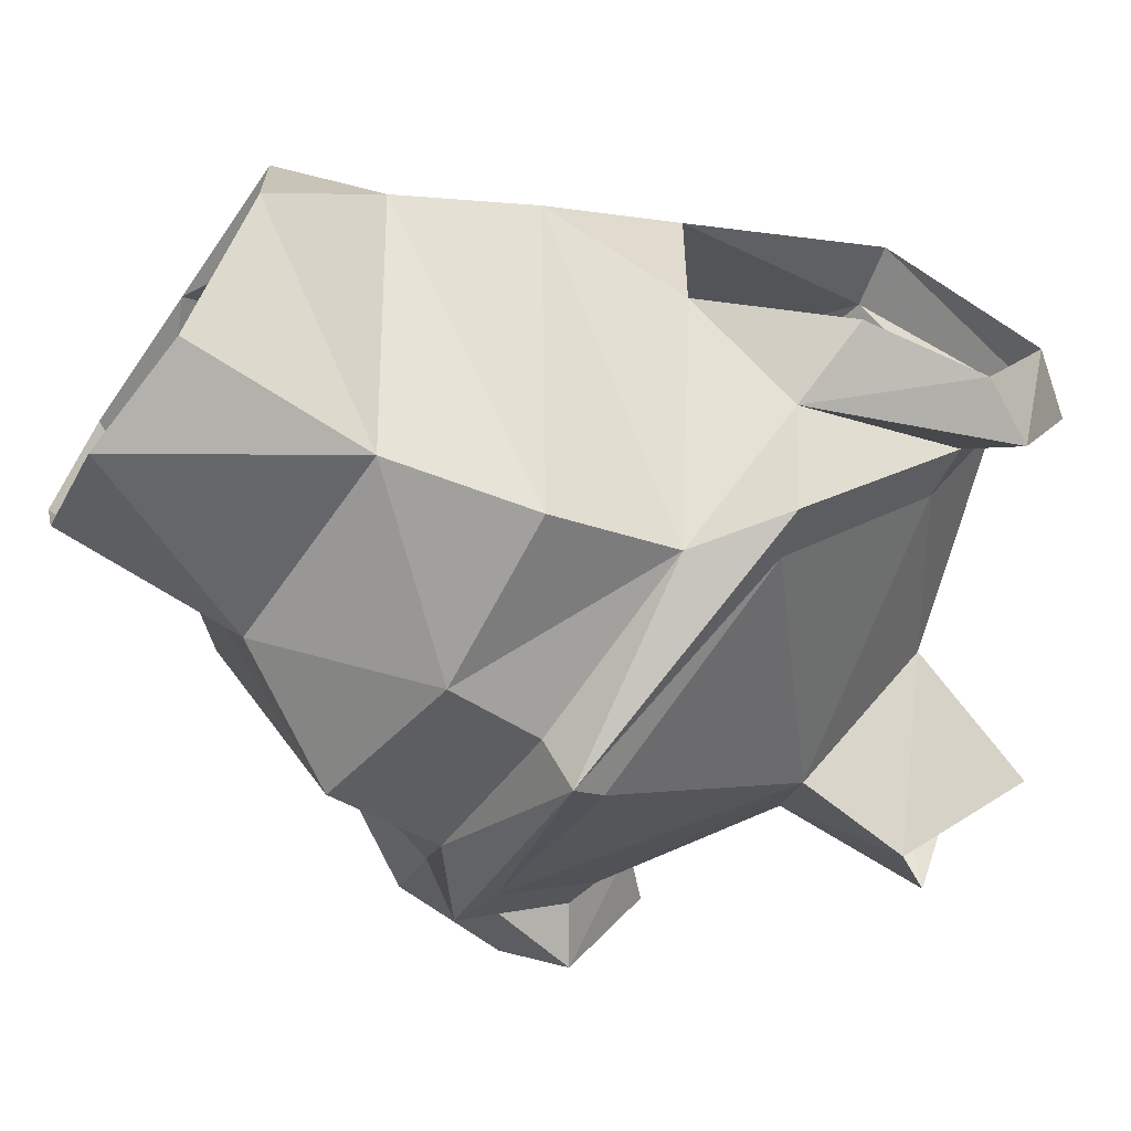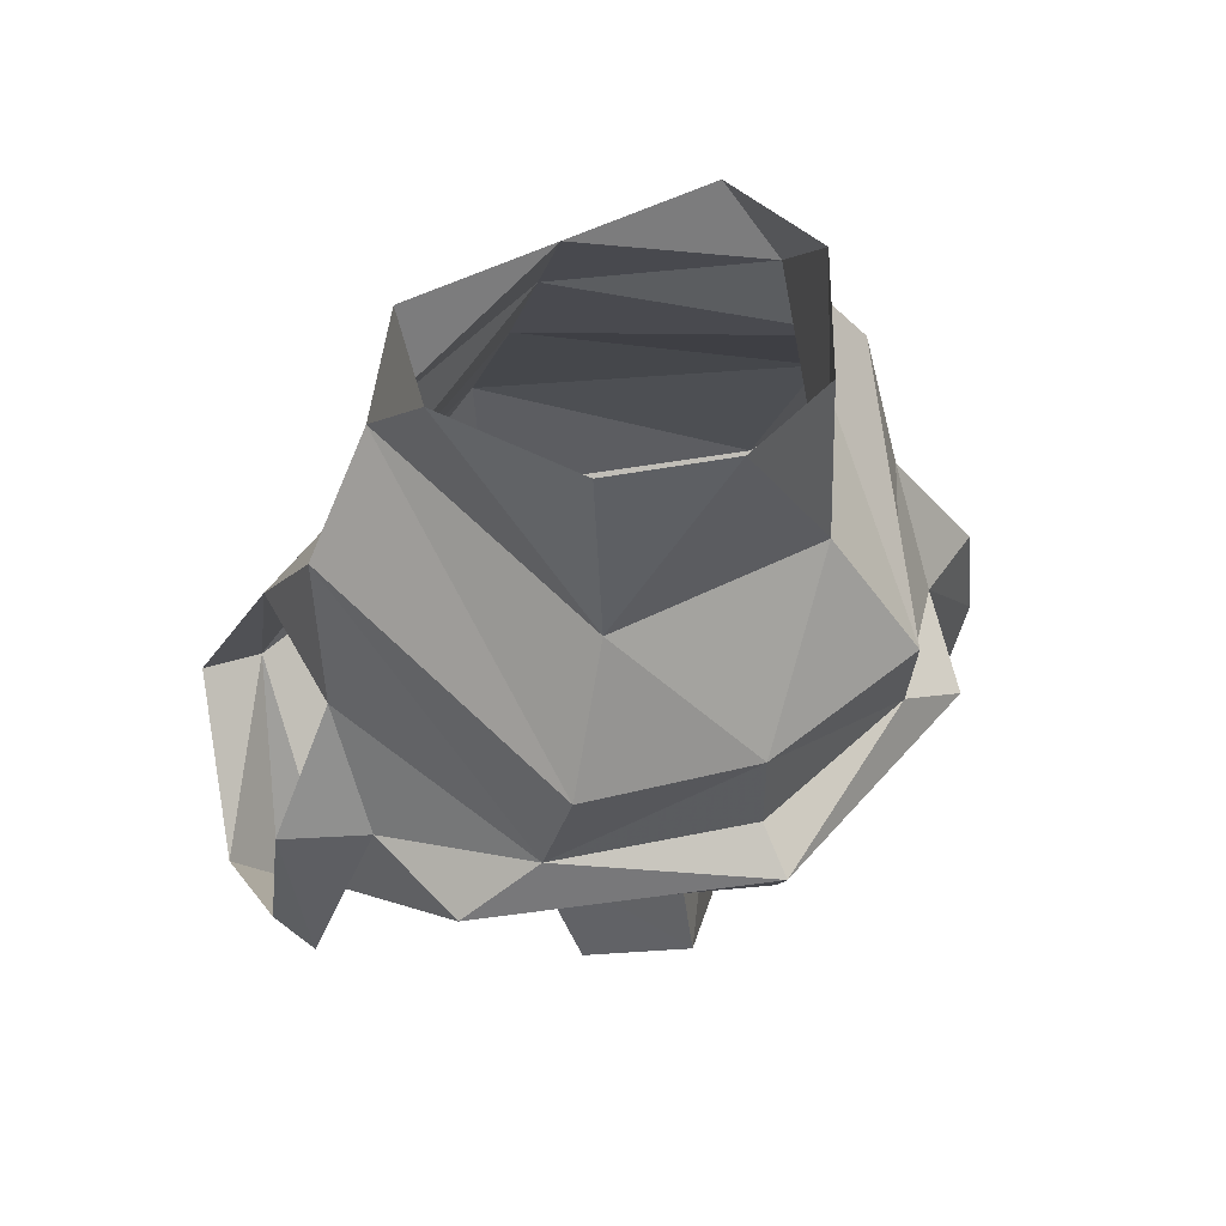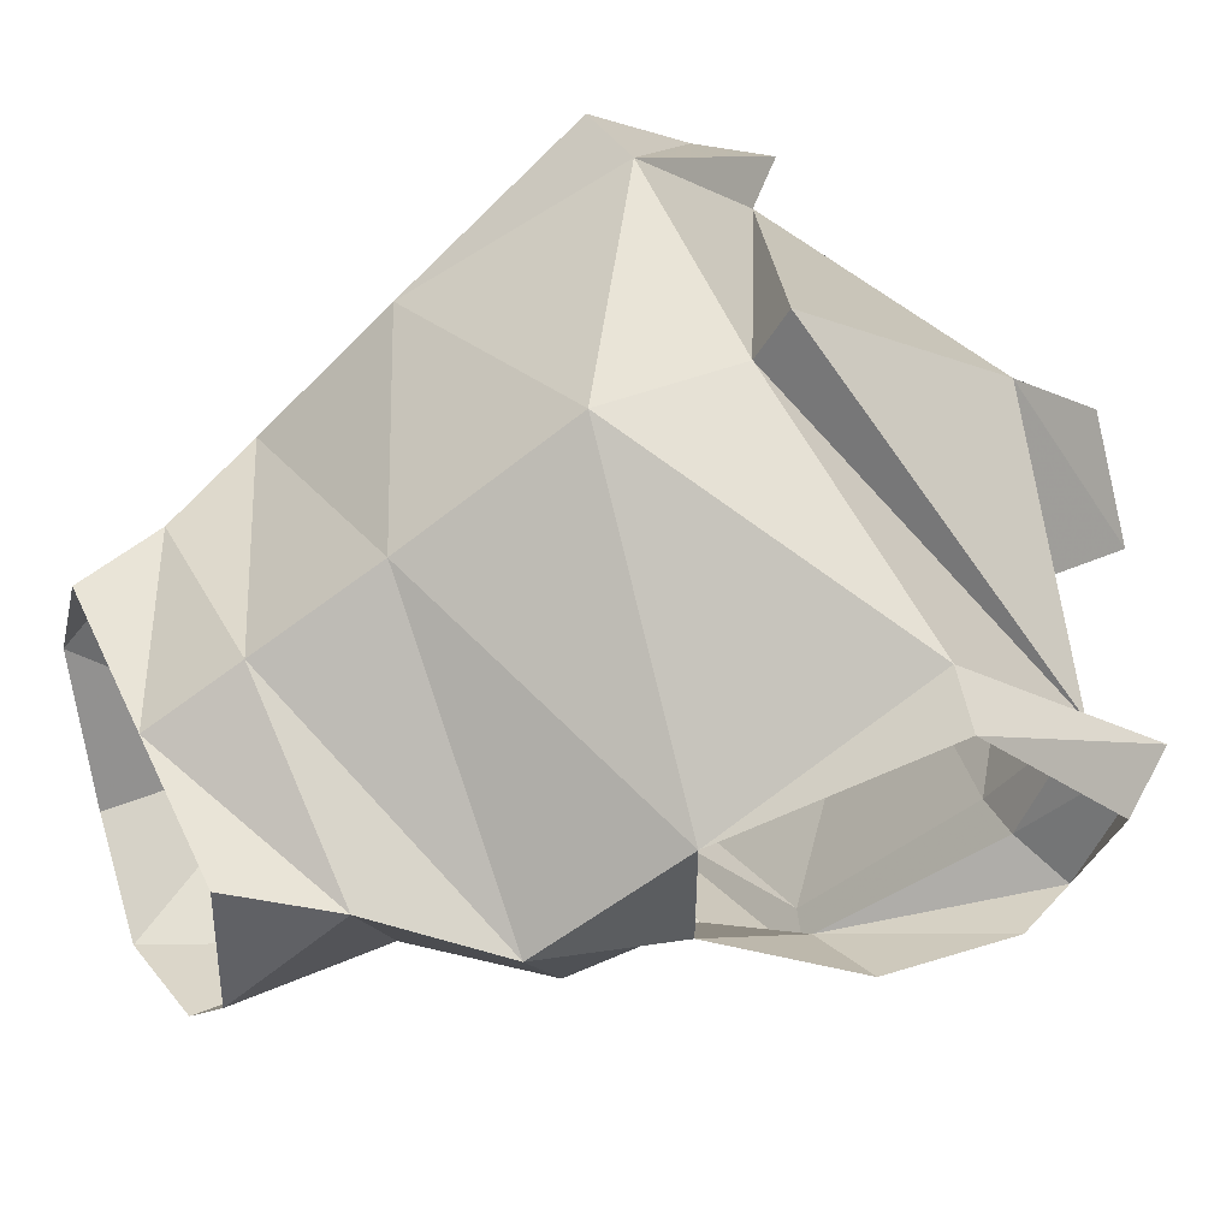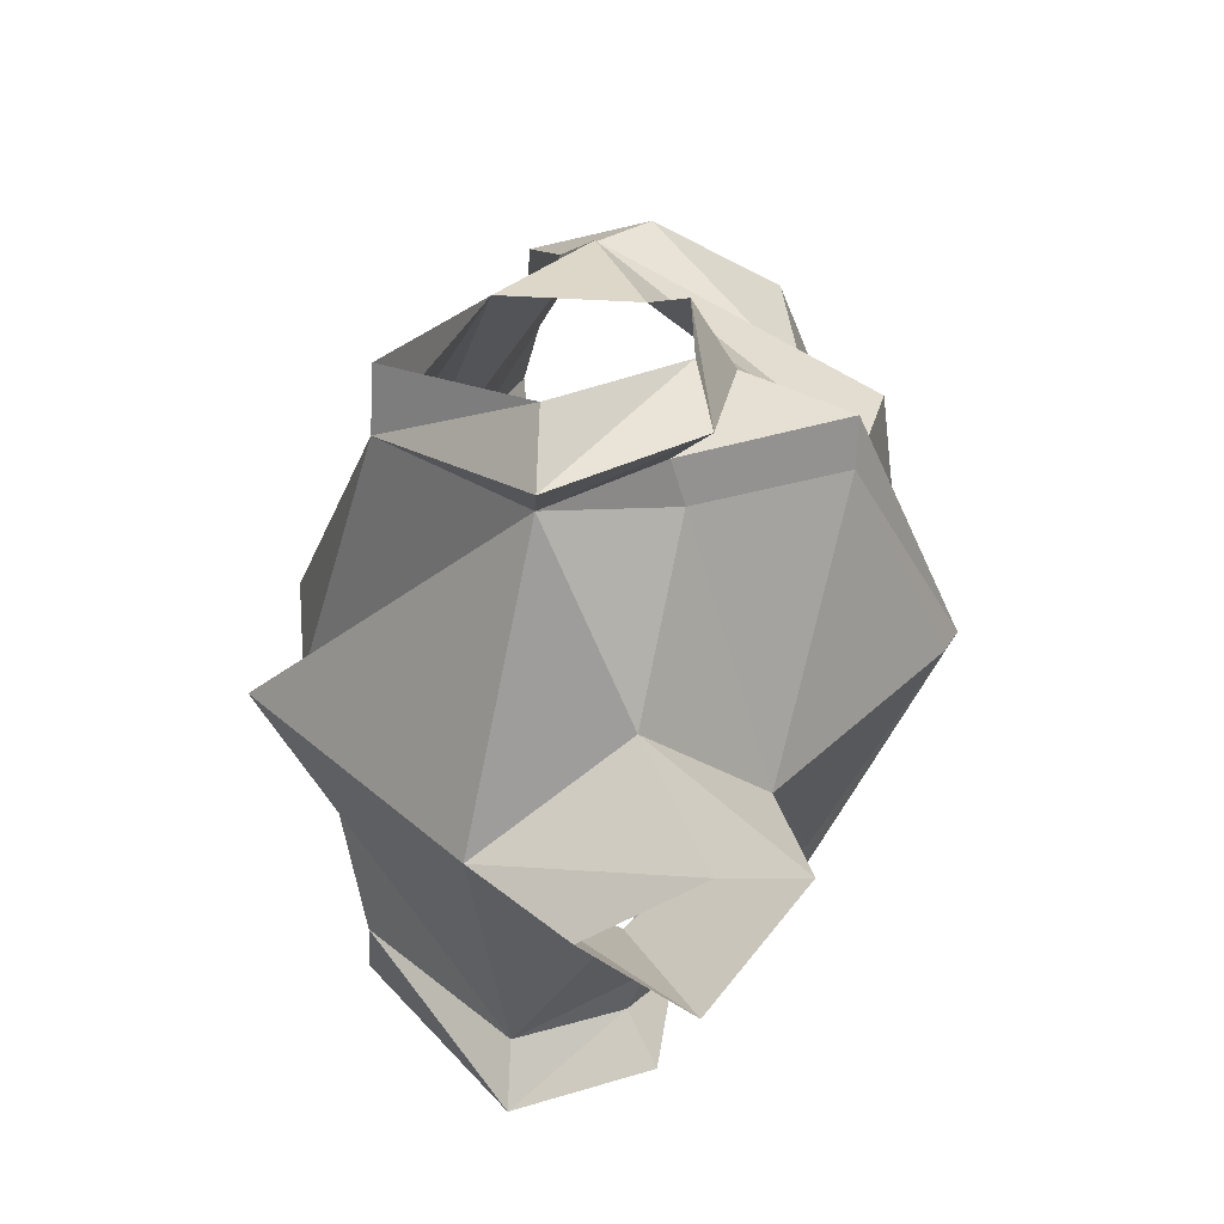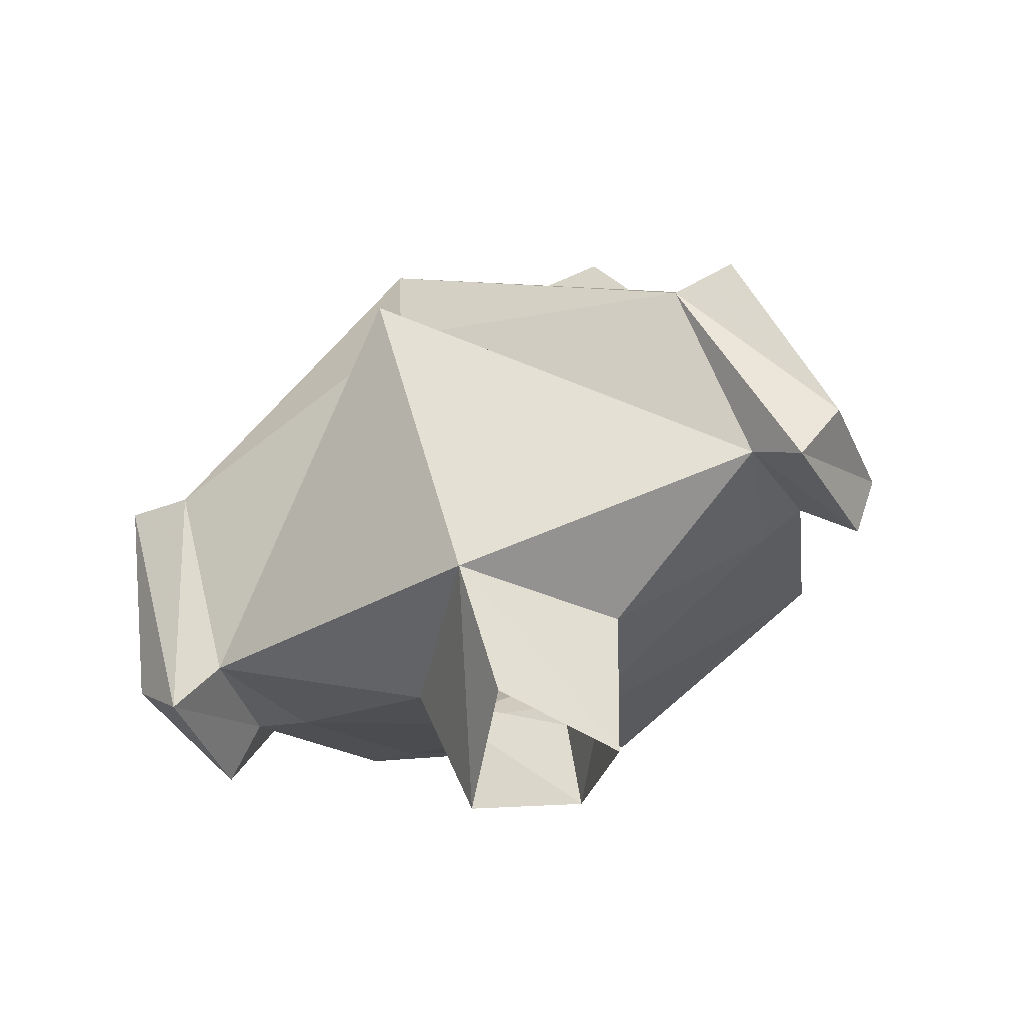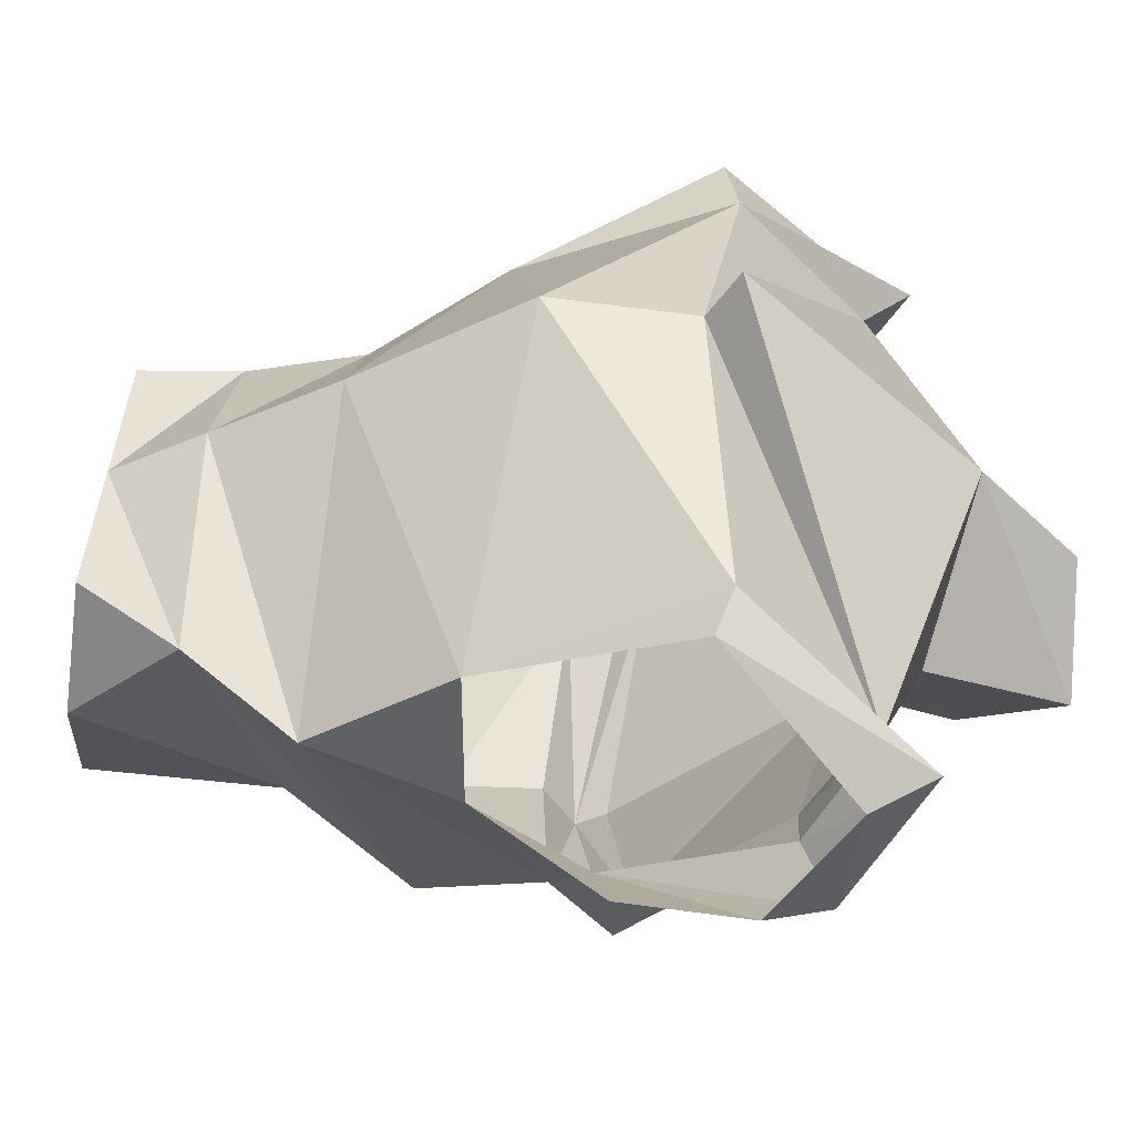
<metadata>
{"format":"obj","ext":"obj","renderer":"f3d","projection":"perspective","resolution":1024,"background":"white","views":[{"elev":-56.3,"azim":-123.5,"up":"+Z"},{"elev":53.2,"azim":151.9,"up":"+Y"},{"elev":55.9,"azim":-115.1,"up":"+Z"},{"elev":-53.8,"azim":86.9,"up":"+Y"},{"elev":-65.0,"azim":24.3,"up":"+Y"},{"elev":39.4,"azim":-87.0,"up":"+Z"}]}
</metadata>
<code>
v 0 -1.422 0.1562
v -0.03906 -1.469 0.2031
v -0.05469 -1.398 0.2344
v 0 -1.367 0.1719
v 0.05469 -1.398 0.2344
v 0.03906 -1.469 0.2031
v 0 -1.422 0.3047
v 0 -1.469 0.2578
v -0.1484 -1.375 0.2812
v -0.1328 -1.344 0.2188
v -0.1094 -1.273 0.1406
v 0 -1.258 0.08594
v 0.1094 -1.273 0.1406
v 0.1328 -1.344 0.2188
v 0.1484 -1.375 0.2812
v 0 -1.312 0.4062
v 0 -1.297 0.3828
v -0.1406 -1.312 0.3516
v -0.1719 -1.398 0.2812
v -0.1562 -1.344 0.2266
v -0.1328 -1.266 0.1406
v 0 -1.242 0.07812
v 0.1328 -1.266 0.1406
v 0.1562 -1.344 0.2266
v 0.1797 -1.359 0.2109
v 0.1719 -1.398 0.2812
v 0.1406 -1.312 0.3516
v 0 -1.227 0.3906
v -0.1484 -1.203 0.3047
v 0.1484 -1.203 0.3047
v 0 -1.141 0.3438
v -0.1406 -1.133 0.2578
v -0.1484 -1.203 0.2344
v -0.09375 -1.234 0.1328
v -0.1484 -1.258 0.1953
v -0.1875 -1.266 0.2188
v -0.1953 -1.328 0.2188
v -0.1797 -1.359 0.2109
v -0.1953 -1.367 0.2812
v -0.1719 -1.305 0.3516
v 0 -1.078 0.3125
v -0.1016 -1.078 0.2734
v -0.08594 -1.172 0.1172
v 0 -1.18 0.1016
v 0 -1.227 0.1016
v -0.05469 -1.109 0.1484
v 0.05469 -1.109 0.1484
v 0.08594 -1.172 0.1172
v 0.09375 -1.234 0.1328
v 0.1484 -1.258 0.1953
v 0.1875 -1.266 0.2188
v 0.1953 -1.328 0.2188
v 0.1953 -1.367 0.2812
v 0.1719 -1.305 0.3516
v -0.05469 -1.016 0.1562
v 0 -1.008 0.1328
v 0.05469 -1.016 0.1562
v 0.09375 -1.023 0.2266
v 0.1016 -1.078 0.2734
v 0.1406 -1.133 0.2578
v 0.1484 -1.203 0.2344
v -0.09375 -1.023 0.2266
v -0.07812 -1.031 0.2891
v 0 -1.031 0.2891
v 0.07812 -1.031 0.2891
f 1 2 3
f 1 3 4
f 1 4 5
f 1 5 6
f 6 5 7
f 6 7 8
f 8 7 2
f 2 7 3
f 3 7 9
f 3 9 10
f 3 10 4
f 4 11 12
f 4 12 13
f 4 14 5
f 5 14 15
f 5 15 7
f 7 15 16
f 7 16 9
f 11 20 21
f 11 21 22
f 13 22 23
f 13 23 24
f 4 10 11
f 4 13 14
f 9 16 17
f 15 17 16
f 34 45 22
f 34 22 21
f 34 21 35
f 35 21 20
f 45 49 22
f 22 49 23
f 23 49 50
f 23 50 24
f 9 17 18
f 15 27 17
f 28 30 31
f 28 31 29
f 29 31 32
f 29 32 33
f 33 32 34
f 32 43 34
f 34 43 44
f 34 44 45
f 44 48 49
f 44 49 45
f 46 55 56
f 46 56 47
f 47 56 57
f 47 57 58
f 47 58 59
f 48 60 49
f 49 60 61
f 62 46 42
f 62 42 63
f 63 42 64
f 64 42 41
f 64 41 59
f 64 59 65
f 65 59 58
f 46 62 55
f 30 60 31
f 60 30 61
f 9 18 19
f 9 19 20
f 15 24 25
f 15 25 26
f 15 26 27
f 28 29 18
f 28 18 17
f 28 17 27
f 28 27 30
f 33 34 35
f 32 31 41
f 32 41 42
f 32 42 43
f 35 20 38
f 38 20 19
f 44 43 46
f 44 46 47
f 44 47 48
f 24 50 25
f 47 59 48
f 48 59 60
f 49 61 50
f 42 46 43
f 41 31 60
f 41 60 59
f 9 20 10
f 10 20 11
f 11 22 12
f 12 22 13
f 13 24 14
f 14 24 15
f 33 35 36
f 36 35 37
f 37 35 38
f 37 38 39
f 39 38 19
f 39 19 40
f 40 19 18
f 40 18 29
f 25 50 51
f 25 51 52
f 25 52 26
f 26 52 53
f 26 53 27
f 27 53 54
f 27 54 30
f 50 61 51

</code>
